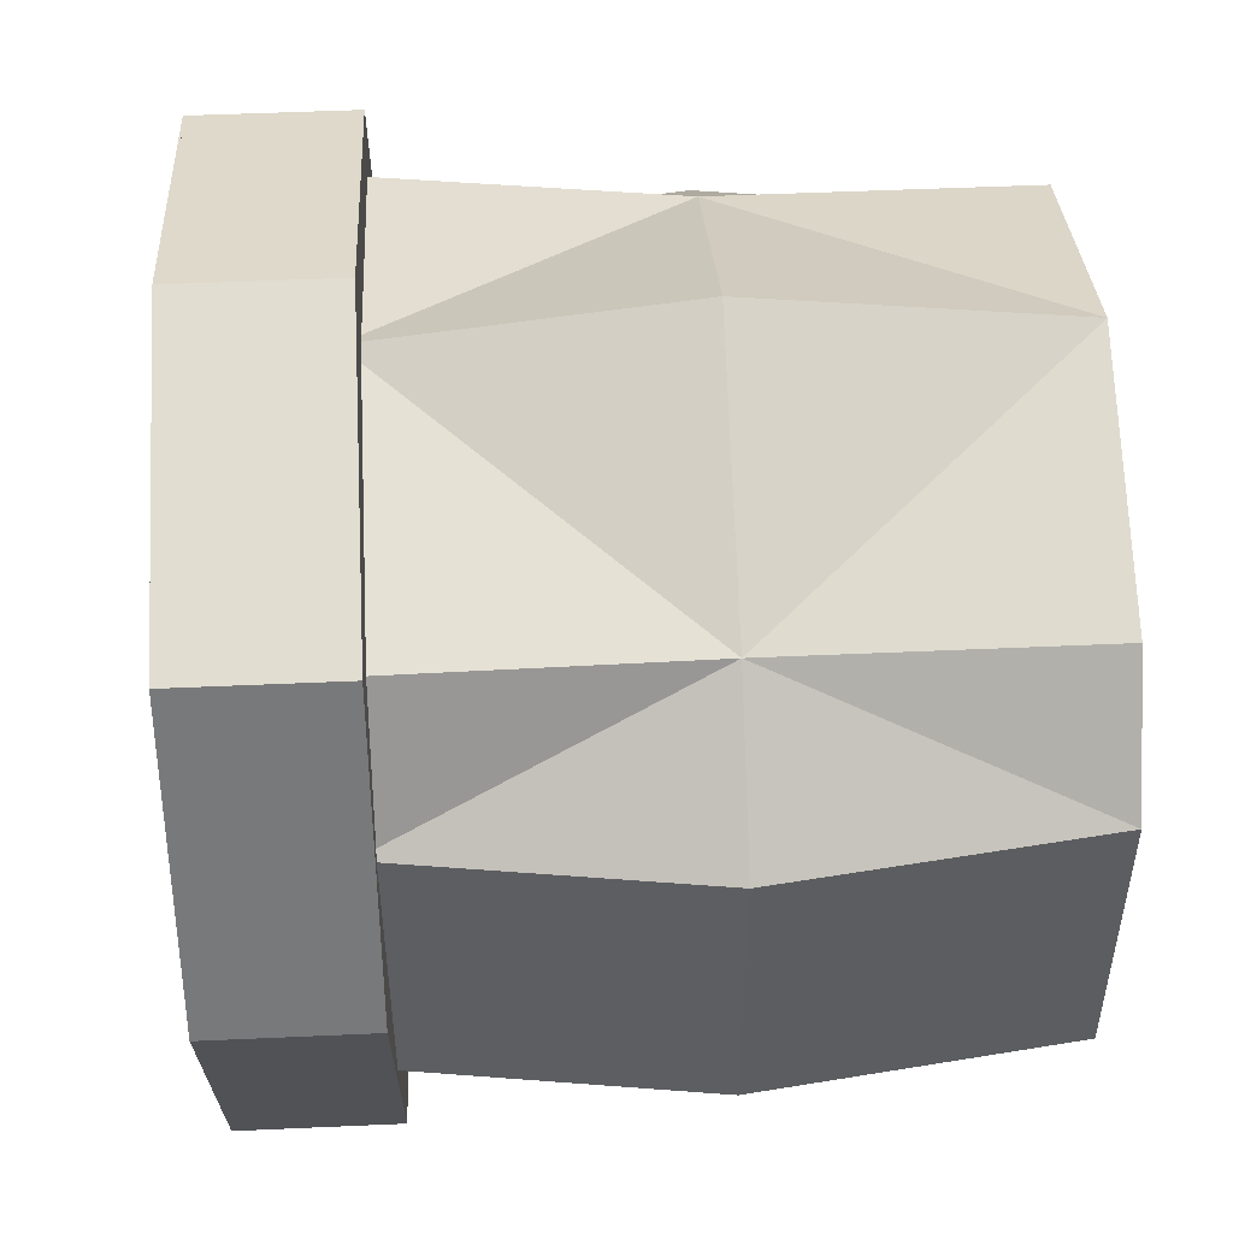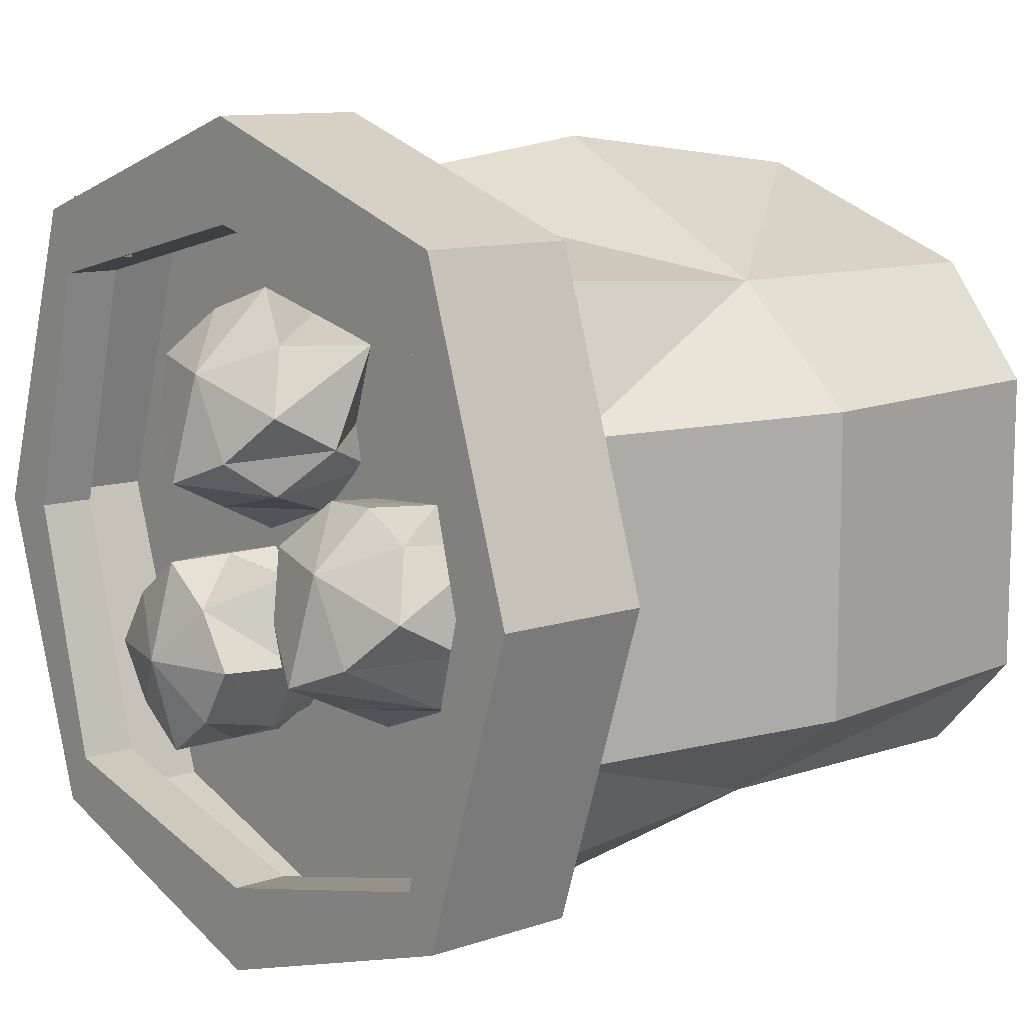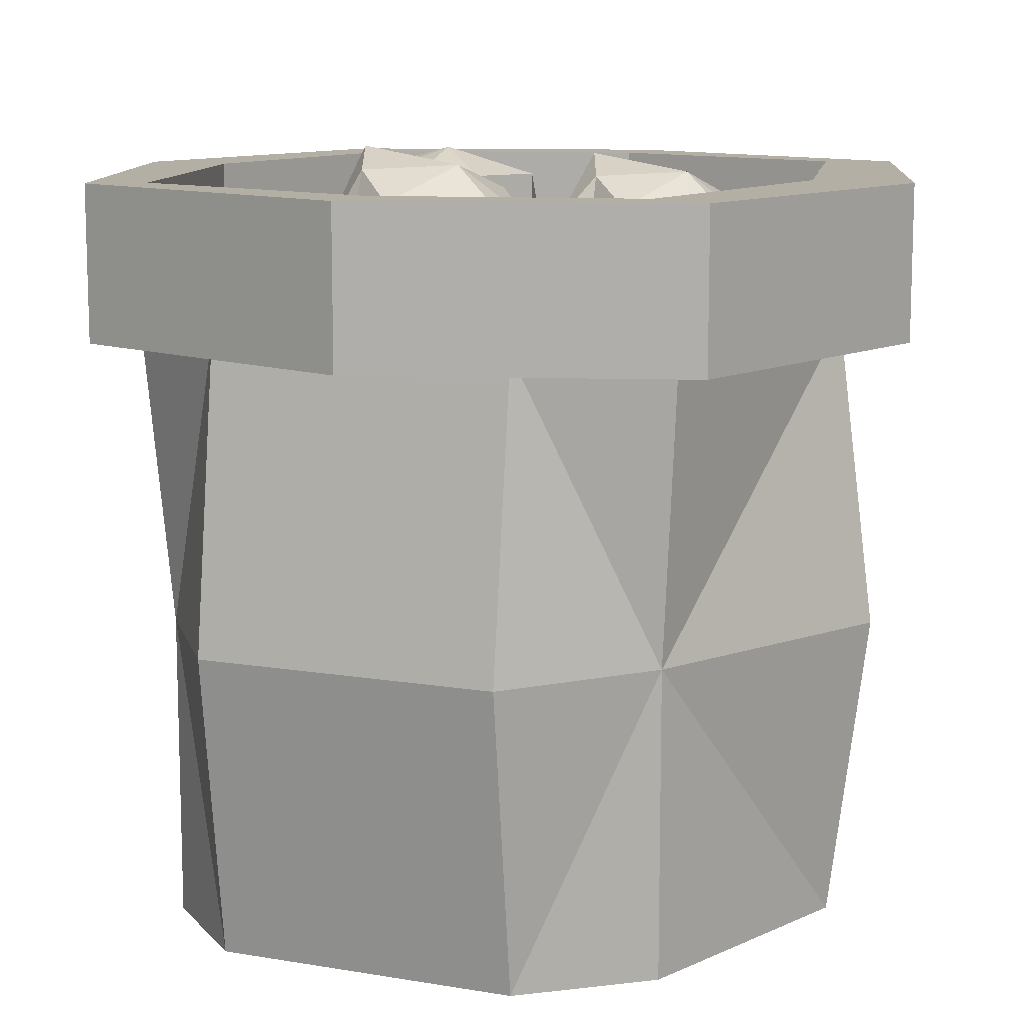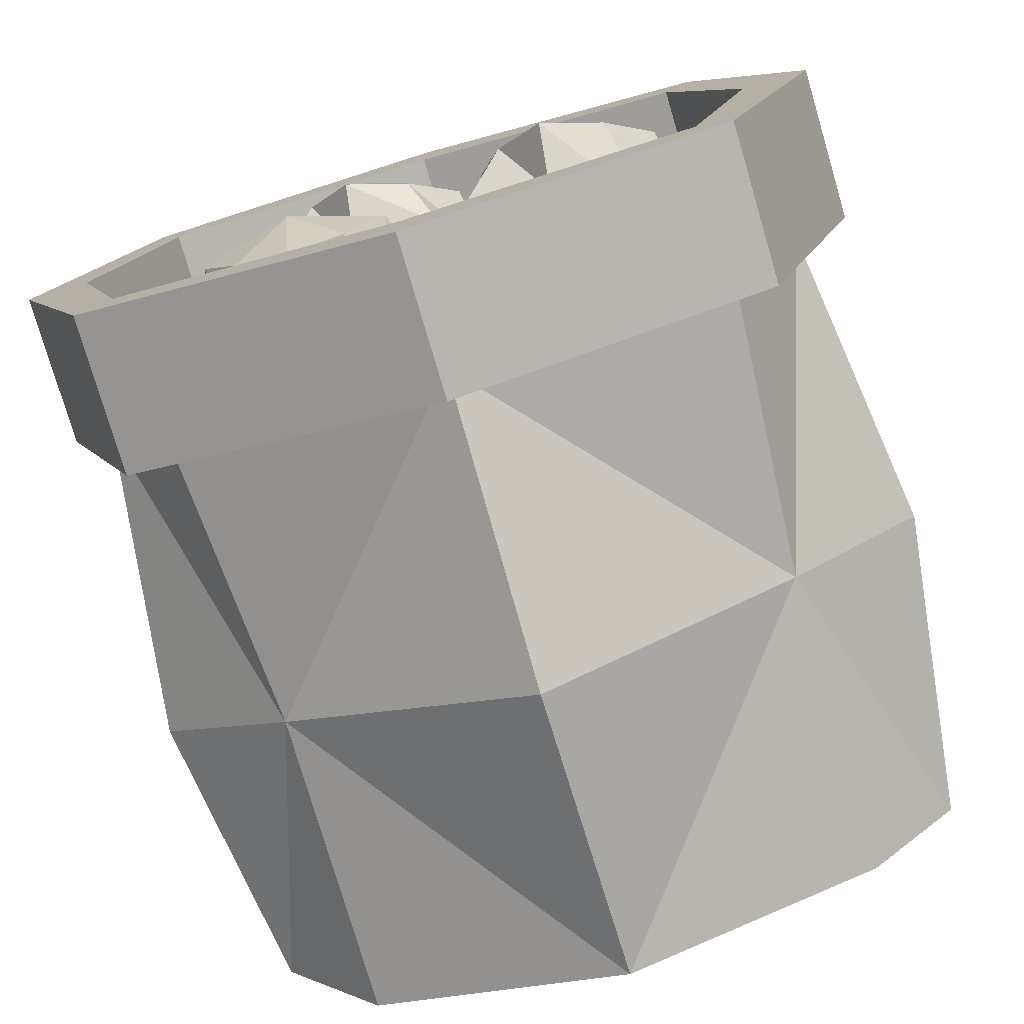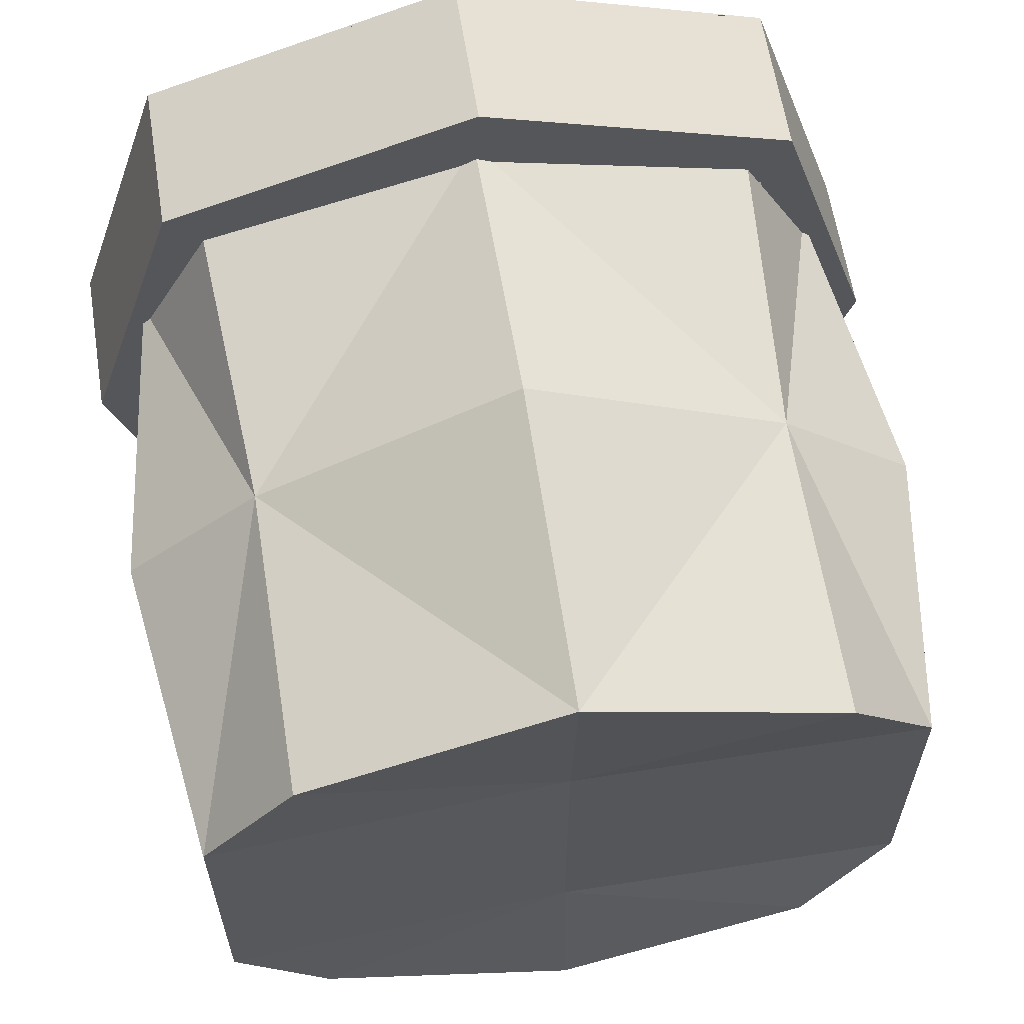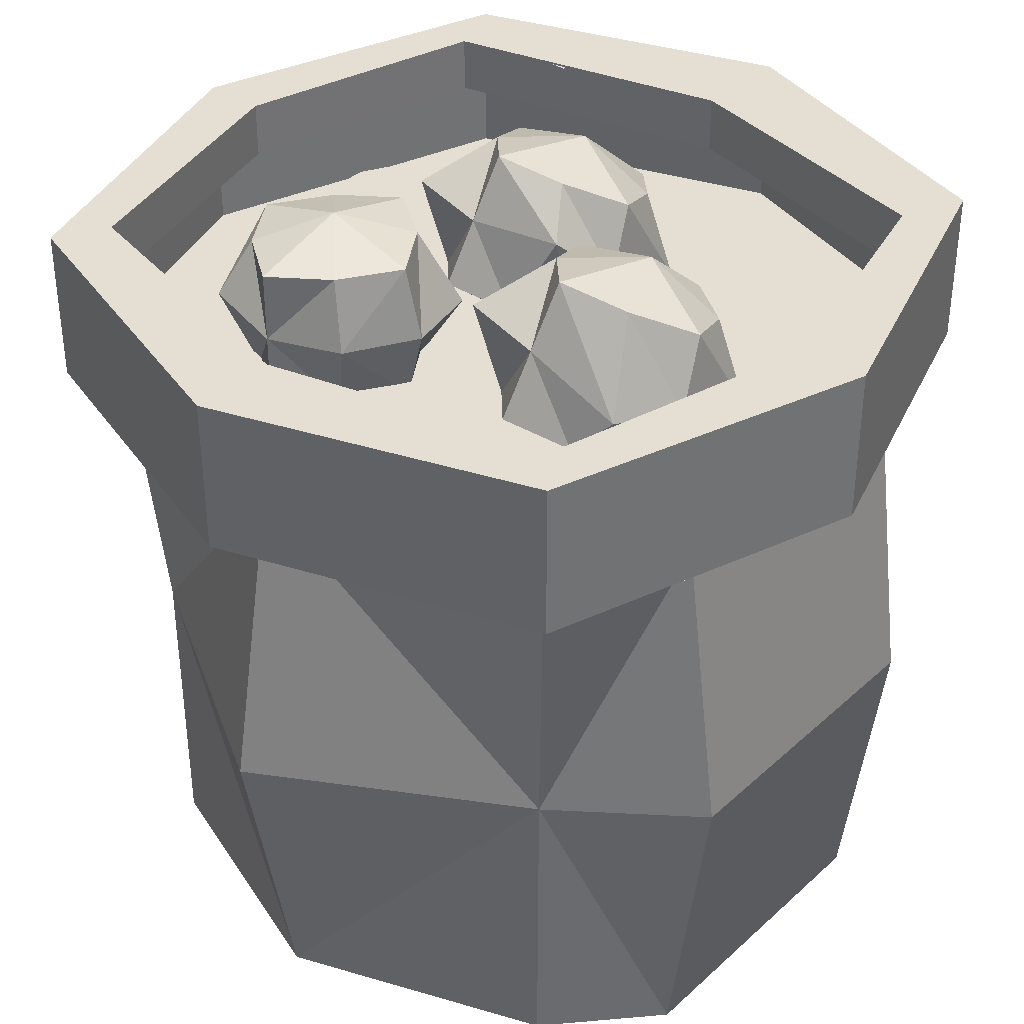
<metadata>
{"format":"obj","ext":"obj","renderer":"f3d","projection":"perspective","resolution":1024,"background":"white","views":[{"elev":50.5,"azim":-92.8,"up":"+Z"},{"elev":10.8,"azim":-130.0,"up":"+Z"},{"elev":11.3,"azim":-67.5,"up":"+Y"},{"elev":-77.5,"azim":-163.6,"up":"+Z"},{"elev":61.8,"azim":-9.0,"up":"+Z"},{"elev":37.0,"azim":-139.2,"up":"+Y"}]}
</metadata>
<code>
o 立方体
v 0.3356 0.6784 -0.2564
v 0.3142 0.01275 -0.2346
v 0.3356 0.6784 0.3543
v 0.3142 0.01275 0.3325
v -0.2669 0.6784 -0.2564
v -0.2454 0.01275 -0.2346
v -0.2669 0.6784 0.3543
v -0.2454 0.01275 0.3325
v -0.3462 0.01275 0.2067
v 0.415 0.6784 0.2067
v -0.3462 0.6784 0.2067
v 0.415 0.03588 0.2067
v -0.3462 0.6784 -0.1255
v 0.415 0.03588 -0.1255
v -0.3462 0.01275 -0.1255
v 0.415 0.6784 -0.1255
v 0.3142 0.3478 -0.2346
v -0.2454 0.3478 0.3325
v 0.3142 0.3478 0.3325
v -0.2454 0.3478 -0.2346
v 0.459 0.3439 0.2067
v -0.3904 0.3478 0.2067
v 0.459 0.3439 -0.1255
v -0.3904 0.3478 -0.1255
v 0.03438 0.01275 -0.3368
v 0.03438 0.6784 0.4347
v 0.03438 0.01275 0.4347
v 0.03438 0.6784 -0.3368
v 0.03438 0.03588 0.2067
v 0.03438 0.6784 0.2067
v 0.03438 0.6784 -0.1255
v 0.03438 0.03588 -0.1255
v 0.03438 0.3478 -0.399
v 0.03438 0.3478 0.4769
v -0.3046 0.6583 0.3963
v -0.3046 0.8285 0.3963
v -0.3046 0.6583 -0.297
v -0.3046 0.8285 -0.297
v 0.3795 0.6583 0.3963
v 0.3795 0.8285 0.3963
v 0.3795 0.6583 -0.297
v 0.3795 0.8285 -0.297
v -0.4175 0.6583 0.04889
v -0.4175 0.8285 0.04889
v 0.4924 0.6583 0.04889
v 0.4924 0.8285 0.04889
v 0.03743 0.6583 -0.4115
v 0.03743 0.8285 -0.4115
v 0.03743 0.6583 0.5107
v 0.03743 0.8285 0.5107
v -0.3318 0.6583 0.3126
v 0.4067 0.8285 0.3126
v -0.3318 0.8285 0.3126
v 0.4067 0.6583 0.3126
v 0.03743 0.7667 0.3995
v 0.03743 0.6583 0.3995
v -0.3276 0.8285 -0.2265
v 0.4025 0.6583 -0.2265
v -0.3276 0.6583 -0.2265
v 0.4025 0.8285 -0.2265
v 0.03743 0.6583 -0.3176
v 0.03743 0.8285 -0.3176
v -0.2502 0.6583 -0.3152
v -0.2502 0.8285 0.4145
v -0.3452 0.6583 0.04889
v -0.2502 0.8285 -0.3152
v -0.2502 0.6583 0.4145
v -0.3452 0.8285 0.04889
v -0.2731 0.6583 0.3264
v -0.2731 0.7667 0.3264
v -0.2696 0.6583 -0.241
v -0.2696 0.7667 -0.241
v 0.3278 0.8285 -0.3143
v 0.3278 0.6583 0.4136
v 0.4236 0.7667 0.04889
v 0.3278 0.6583 -0.3143
v 0.3278 0.8285 0.4136
v 0.4236 0.6583 0.04889
v 0.3508 0.7667 0.3258
v 0.3508 0.6583 0.3258
v 0.3473 0.7667 -0.2403
v 0.3473 0.6583 -0.2403
v -0.2731 0.8285 0.3264
v 0.03743 0.8285 0.3995
v -0.2696 0.8285 -0.241
v 0.03743 0.7667 -0.3176
v -0.3452 0.7667 0.04889
v 0.3508 0.8285 0.3258
v 0.3473 0.8285 -0.2403
v 0.4236 0.8285 0.04889
v -0.07735 0.8262 -0.3086
v 0.1601 0.8262 -0.3086
v 0.04131 0.8262 0.4129
v -0.196 0.8262 0.4129
v 0.2786 0.8262 0.4129
v -0.07735 0.8262 0.4129
v 0.1007 0.8262 -0.3086
v 0.1007 0.8262 0.4129
v 0.2193 0.8262 0.4129
v 0.338 0.8262 0.4129
v -0.01802 0.8262 -0.3086
v -0.01802 0.8262 0.4129
v -0.2553 0.8262 0.4129
v -0.07735 0.8262 -0.3688
v 0.1601 0.8262 -0.3688
v 0.1007 0.8262 -0.3688
v -0.01802 0.8262 -0.3688
v -0.196 0.8262 0.3528
v 0.2786 0.8262 0.3528
v 0.2193 0.8262 0.3528
v 0.338 0.8262 0.3528
v -0.2553 0.8262 0.3528
v 0.04131 0.8262 0.4731
v -0.07735 0.8262 0.4731
v 0.1007 0.8262 0.4731
v -0.01802 0.8262 0.4731
v 0.108 0.6634 -0.02276
v 0.108 0.8175 -0.02276
v 0.108 0.6634 -0.15
v 0.108 0.8175 -0.15
v 0.2291 0.6634 -0.02276
v 0.2291 0.8175 -0.02276
v 0.2291 0.6634 -0.15
v 0.2291 0.8175 -0.15
v 0.07231 0.7318 0.008027
v 0.08961 0.7404 -0.1626
v 0.2555 0.7545 -0.1789
v 0.238 0.7404 0.005803
v 0.06649 0.6634 -0.08636
v 0.06649 0.8175 -0.08636
v 0.2706 0.6634 -0.08636
v 0.2706 0.8175 -0.08636
v 0.2995 0.7404 -0.08636
v 0.04575 0.7404 -0.08636
v 0.1685 0.6634 -0.1935
v 0.1685 0.8175 -0.1935
v 0.1685 0.6634 0.02079
v 0.1685 0.8175 0.02079
v 0.1685 0.7404 0.02079
v 0.1685 0.7404 -0.1935
v 0.1685 0.8465 -0.08636
v 0.1685 0.6277 -0.08636
v -0.1413 0.847 0.06193
v -0.1181 0.65 -0.03495
v -0.149 0.6967 0.116
v -0.1097 0.7943 -0.09195
v -0.1015 0.7249 -0.126
v -0.1178 0.8636 -0.05785
v -0.1409 0.6274 0.08186
v -0.1572 0.7891 0.1254
v -0.2492 0.7428 -0.01768
v -0.001538 0.7483 0.04366
v -0.02158 0.6784 0.002579
v -0.0379 0.8171 0.07078
v -0.2208 0.6739 -0.04676
v -0.2371 0.8126 0.02144
v -0.01005 0.7965 -0.06728
v -0.04944 0.6989 0.109
v -0.2486 0.6945 0.09129
v -0.2093 0.7441 -0.08079
v -0.07375 0.6485 0.05426
v -0.09008 0.7872 0.1225
v -0.05037 0.7064 -0.06915
v -0.0667 0.8451 -0.000955
v -0.192 0.6459 0.02497
v -0.2083 0.7845 0.09317
v -0.1686 0.7038 -0.09844
v -0.1849 0.8424 -0.03024
v 0.09262 0.83 0.2385
v 0.1158 0.633 0.1416
v 0.08487 0.6797 0.2925
v 0.1243 0.7773 0.08463
v 0.1324 0.7079 0.05053
v 0.1161 0.8466 0.1187
v 0.09304 0.6104 0.2584
v 0.07671 0.7491 0.3266
v -0.01528 0.7258 0.1589
v 0.2324 0.7314 0.2202
v 0.2123 0.6614 0.1792
v 0.196 0.8001 0.2474
v 0.01312 0.6569 0.1298
v -0.003198 0.7956 0.198
v 0.2239 0.7795 0.1093
v 0.1845 0.7272 0.2988
v -0.01473 0.6775 0.2679
v 0.02466 0.775 0.1085
v 0.1602 0.6315 0.2308
v 0.1438 0.7702 0.299
v 0.1835 0.6894 0.1074
v 0.1672 0.8281 0.1756
v 0.04192 0.6289 0.2016
v 0.02559 0.7676 0.2697
v 0.0653 0.6868 0.07814
v 0.04897 0.8255 0.1463
f 29 14 12
f 30 7 26
f 26 18 34
f 13 20 24
f 29 4 27
f 10 19 21
f 28 17 33
f 16 21 23
f 18 11 22
f 13 30 31
f 5 31 28
f 2 32 25
f 17 16 23
f 11 24 22
f 22 15 9
f 17 14 2
f 18 9 8
f 25 17 2
f 12 19 4
f 15 20 6
f 27 18 8
f 19 27 4
f 20 25 6
f 6 32 15
f 1 31 16
f 31 10 16
f 32 9 15
f 20 28 33
f 29 8 9
f 19 26 34
f 30 3 10
f 14 21 12
f 57 37 59
f 73 41 76
f 52 39 54
f 64 35 67
f 80 39 74
f 83 36 64
f 57 68 85
f 58 78 82
f 60 45 58
f 53 43 51
f 84 77 88
f 56 67 69
f 77 49 74
f 66 47 63
f 36 51 35
f 68 53 83
f 78 54 80
f 46 54 45
f 73 62 89
f 63 61 71
f 42 58 41
f 41 82 76
f 38 85 66
f 44 59 43
f 66 62 48
f 37 71 59
f 65 51 43
f 38 63 37
f 69 35 51
f 59 65 43
f 84 64 50
f 50 67 49
f 76 61 47
f 42 89 60
f 90 52 46
f 40 74 39
f 88 40 52
f 60 90 46
f 56 74 49
f 48 76 47
f 70 84 55
f 86 85 72
f 87 83 70
f 72 68 87
f 55 88 79
f 81 62 86
f 79 90 75
f 75 89 81
f 105 97 106
f 109 99 110
f 108 103 112
f 111 95 109
f 107 91 104
f 102 114 96
f 98 113 93
f 93 116 102
f 130 126 134
f 140 124 127
f 133 122 128
f 139 118 125
f 142 121 137
f 141 118 138
f 139 117 137
f 133 121 131
f 140 123 135
f 129 126 119
f 117 134 129
f 127 131 123
f 120 141 136
f 123 142 135
f 127 132 133
f 118 134 125
f 119 142 129
f 124 141 132
f 119 140 135
f 128 137 121
f 141 122 132
f 142 117 129
f 128 138 139
f 120 140 126
f 162 143 150
f 149 158 145
f 152 164 154
f 164 146 148
f 156 159 166
f 166 145 150
f 143 168 156
f 168 151 156
f 143 164 148
f 166 143 156
f 163 146 157
f 144 167 147
f 161 152 158
f 146 167 160
f 151 165 159
f 144 163 153
f 160 155 151
f 153 157 152
f 161 144 153
f 158 154 162
f 145 162 150
f 165 145 159
f 148 160 168
f 165 144 149
f 188 169 176
f 171 187 184
f 178 190 180
f 190 172 174
f 182 185 192
f 192 171 176
f 169 194 182
f 194 177 182
f 169 190 174
f 192 169 182
f 189 172 183
f 170 193 173
f 187 178 184
f 172 193 186
f 177 191 185
f 170 189 179
f 186 181 177
f 179 183 178
f 187 170 179
f 184 180 188
f 171 188 176
f 191 171 185
f 174 186 194
f 191 170 175
f 29 32 14
f 30 11 7
f 26 7 18
f 13 5 20
f 29 12 4
f 10 3 19
f 28 1 17
f 16 10 21
f 18 7 11
f 13 11 30
f 5 13 31
f 2 14 32
f 17 1 16
f 11 13 24
f 22 24 15
f 17 23 14
f 18 22 9
f 25 33 17
f 12 21 19
f 15 24 20
f 27 34 18
f 19 34 27
f 20 33 25
f 6 25 32
f 1 28 31
f 31 30 10
f 32 29 9
f 20 5 28
f 29 27 8
f 19 3 26
f 30 26 3
f 14 23 21
f 57 38 37
f 73 42 41
f 52 40 39
f 64 36 35
f 80 54 39
f 83 53 36
f 57 44 68
f 58 45 78
f 60 46 45
f 53 44 43
f 84 50 77
f 56 49 67
f 77 50 49
f 66 48 47
f 36 53 51
f 68 44 53
f 78 45 54
f 46 52 54
f 73 48 62
f 63 47 61
f 42 60 58
f 41 58 82
f 38 57 85
f 44 57 59
f 66 85 62
f 37 63 71
f 65 69 51
f 38 66 63
f 69 67 35
f 59 71 65
f 84 83 64
f 50 64 67
f 76 82 61
f 42 73 89
f 90 88 52
f 40 77 74
f 88 77 40
f 60 89 90
f 56 80 74
f 48 73 76
f 70 83 84
f 86 62 85
f 87 68 83
f 72 85 68
f 55 84 88
f 81 89 62
f 79 88 90
f 75 90 89
f 105 92 97
f 109 95 99
f 108 94 103
f 111 100 95
f 107 101 91
f 102 116 114
f 98 115 113
f 93 113 116
f 130 120 126
f 140 136 124
f 133 132 122
f 139 138 118
f 142 131 121
f 141 130 118
f 139 125 117
f 133 128 121
f 140 127 123
f 129 134 126
f 117 125 134
f 127 133 131
f 120 130 141
f 123 131 142
f 127 124 132
f 118 130 134
f 119 135 142
f 124 136 141
f 119 126 140
f 128 139 137
f 141 138 122
f 142 137 117
f 128 122 138
f 120 136 140
f 162 154 143
f 149 161 158
f 152 157 164
f 164 157 146
f 156 151 159
f 166 159 145
f 143 148 168
f 168 160 151
f 143 154 164
f 166 150 143
f 163 147 146
f 144 155 167
f 161 153 152
f 146 147 167
f 151 155 165
f 144 147 163
f 160 167 155
f 153 163 157
f 161 149 144
f 158 152 154
f 145 158 162
f 165 149 145
f 148 146 160
f 165 155 144
f 188 180 169
f 171 175 187
f 178 183 190
f 190 183 172
f 182 177 185
f 192 185 171
f 169 174 194
f 194 186 177
f 169 180 190
f 192 176 169
f 189 173 172
f 170 181 193
f 187 179 178
f 172 173 193
f 177 181 191
f 170 173 189
f 186 193 181
f 179 189 183
f 187 175 170
f 184 178 180
f 171 184 188
f 191 175 171
f 174 172 186
f 191 181 170
l 9 24

</code>
